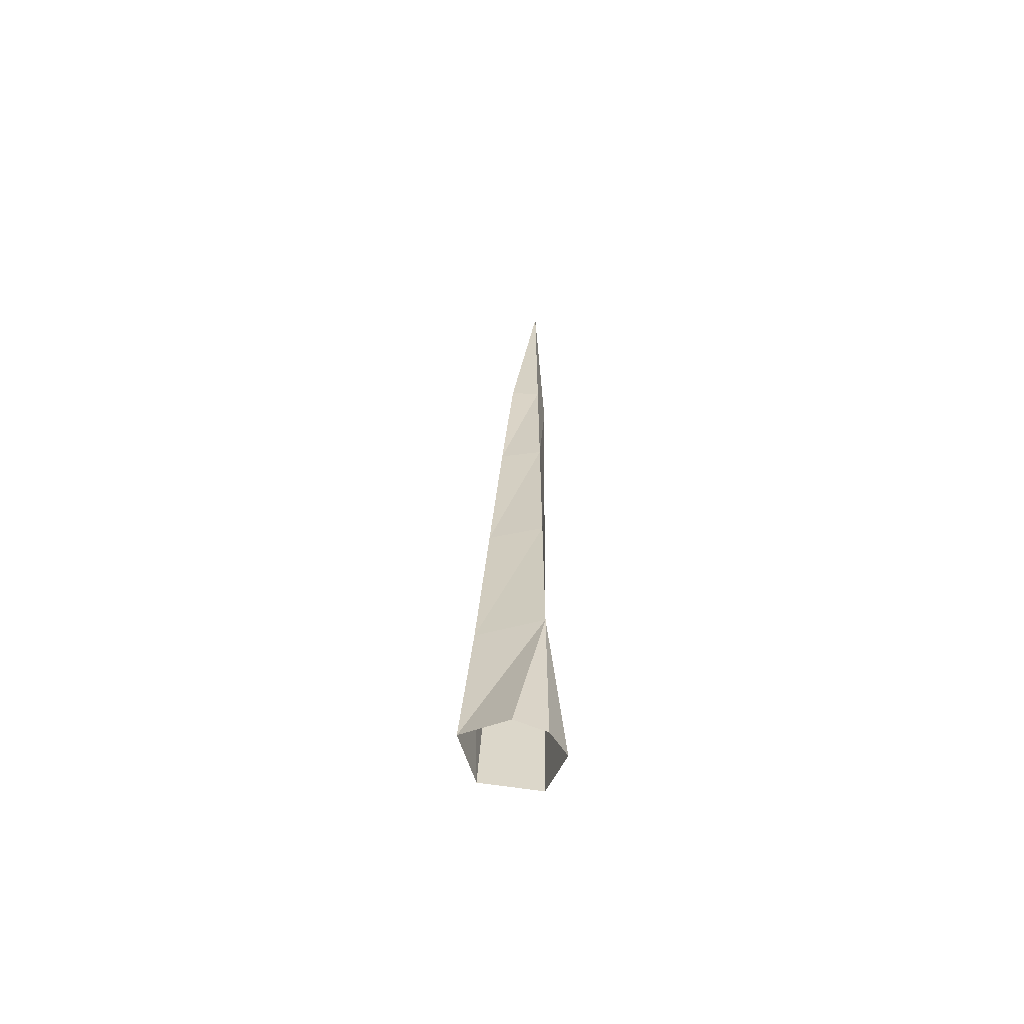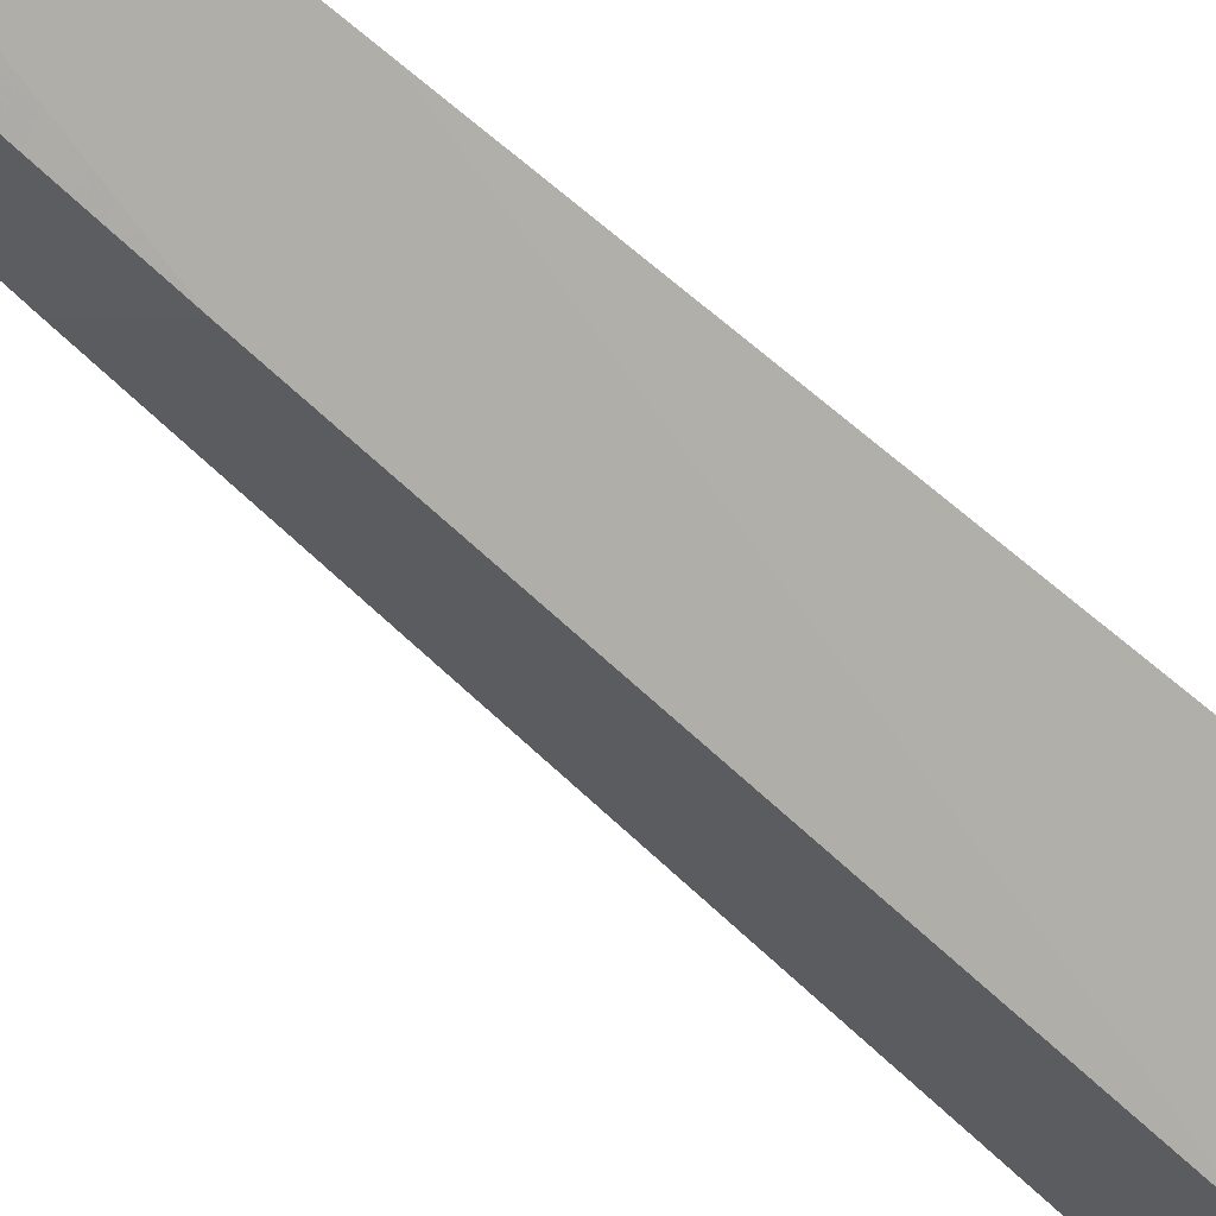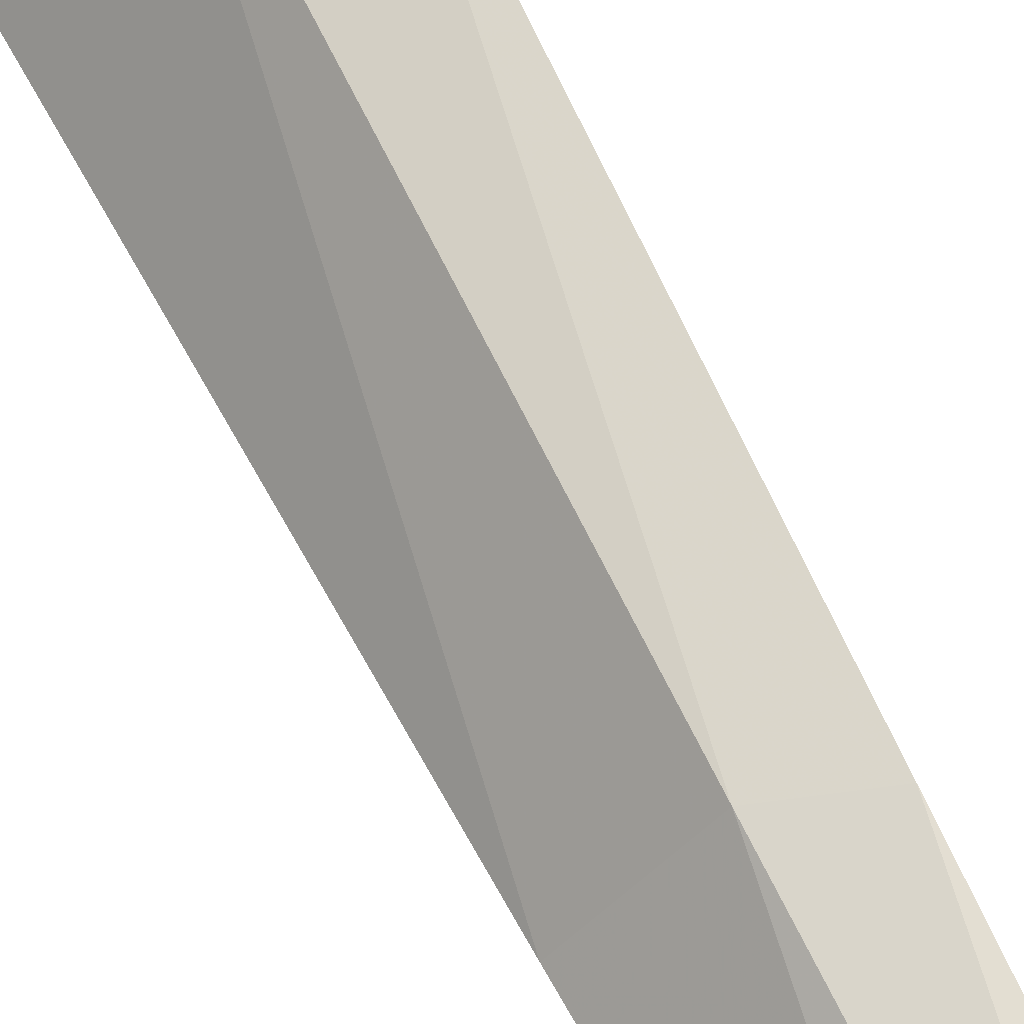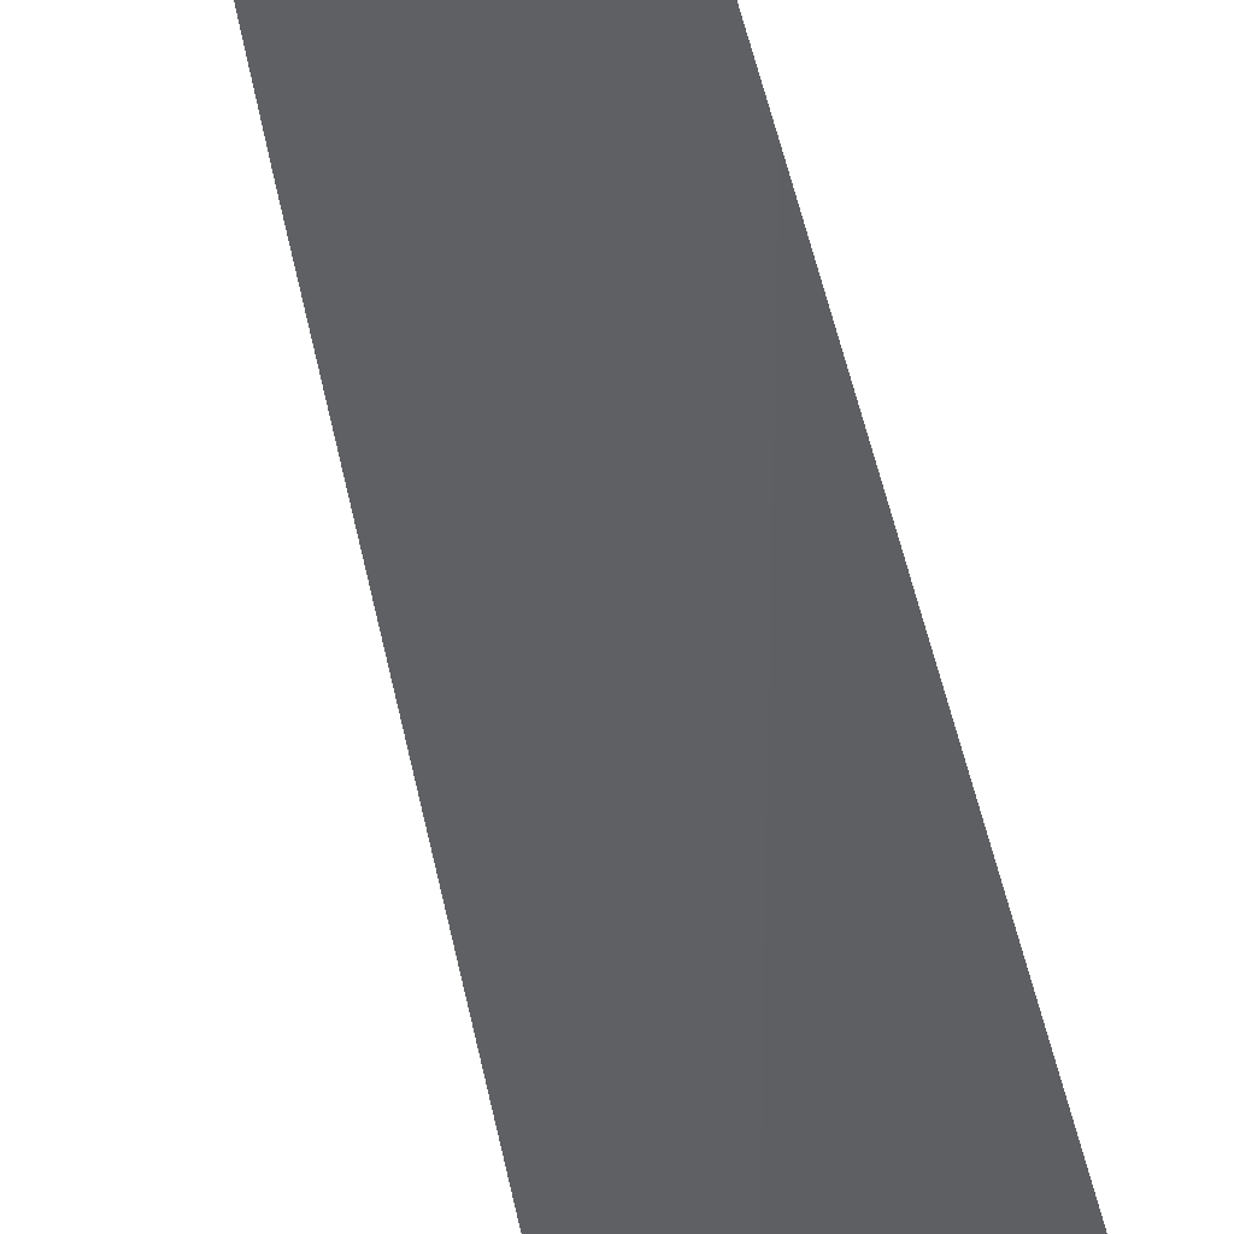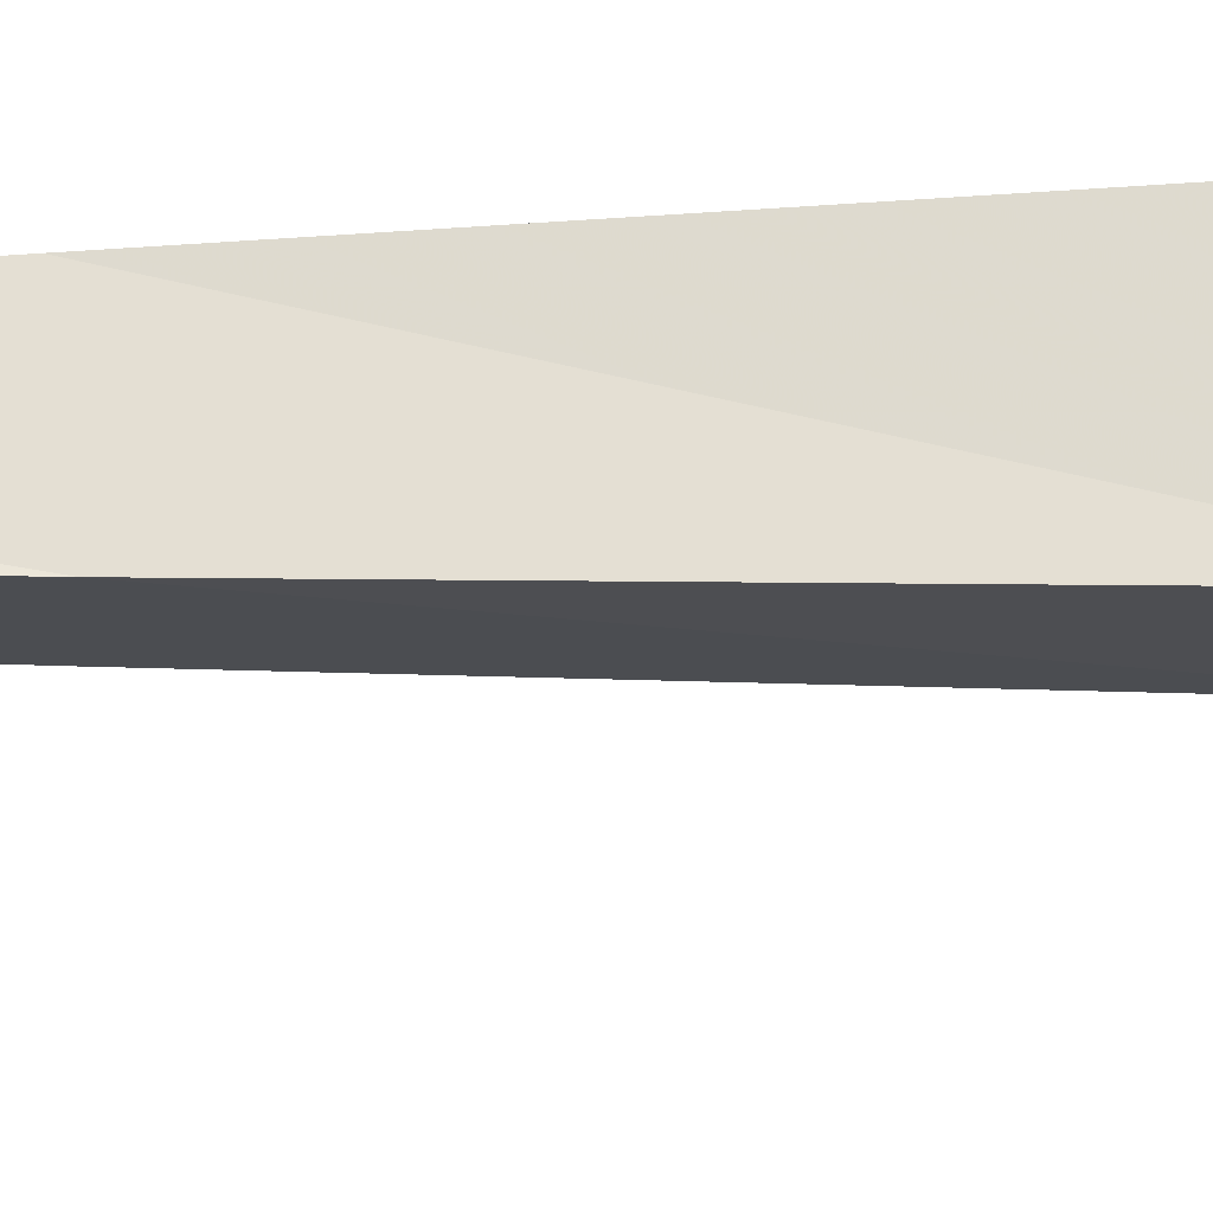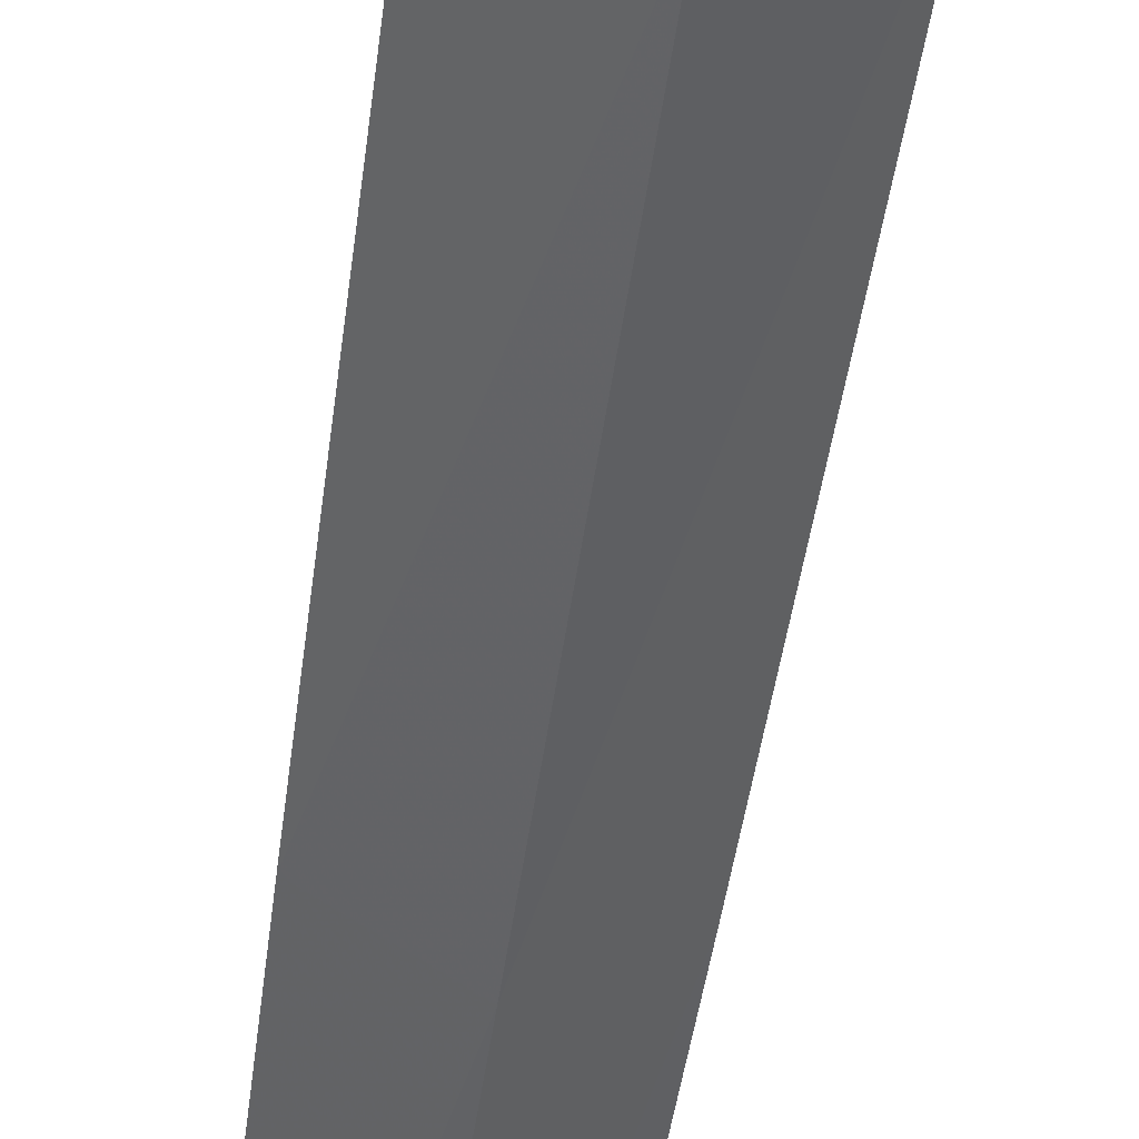
<metadata>
{"format":"obj","ext":"obj","renderer":"f3d","projection":"perspective","resolution":1024,"background":"white","views":[{"elev":-63.3,"azim":142.4,"up":"+Z"},{"elev":-47.5,"azim":43.7,"up":"+Y"},{"elev":70.5,"azim":-26.5,"up":"+Y"},{"elev":-31.2,"azim":8.8,"up":"+Y"},{"elev":22.7,"azim":80.4,"up":"+Y"},{"elev":-55.4,"azim":172.0,"up":"+Y"}]}
</metadata>
<code>
v 0.03906 -0.1641 0.4531
v 0 -0.1484 0.4453
v 0 -0.1484 0.6875
v 0.0625 -0.2344 0.4844
v 0.05469 -0.2188 0.6875
v 0 -0.2812 0.5
v 0 -0.2656 0.6875
v -0.0625 -0.2344 0.4844
v -0.05469 -0.2188 0.6875
v -0.03906 -0.1641 0.4531
v 0 -0.1484 0.9297
v 0.04688 -0.2031 0.9297
v 0 -0.2422 0.9297
v -0.04688 -0.2031 0.9297
v -0.03906 -0.1875 1.172
v 0 -0.1484 1.172
v 0.03906 -0.1875 1.172
v 0 -0.2188 1.172
v 0 -0.1953 1.391
v -0.03125 -0.1719 1.391
v 0 -0.1484 1.391
v 0.03125 -0.1719 1.391
v 0 -0.1484 1.719
f 1 2 3
f 1 3 4
f 4 3 5
f 4 5 6
f 6 5 7
f 6 7 8
f 8 7 9
f 8 9 10
f 10 9 3
f 10 3 2
f 11 14 15
f 11 15 16
f 11 16 12
f 12 16 17
f 12 17 13
f 13 17 18
f 13 18 14
f 14 18 15
f 19 22 23
f 19 23 20
f 20 23 21
f 21 23 22
f 5 3 11
f 5 11 12
f 5 12 7
f 7 12 13
f 7 13 9
f 9 13 14
f 9 14 3
f 3 14 11
f 15 18 19
f 15 19 20
f 15 20 16
f 16 20 21
f 16 21 17
f 17 21 22
f 17 22 18
f 18 22 19

</code>
